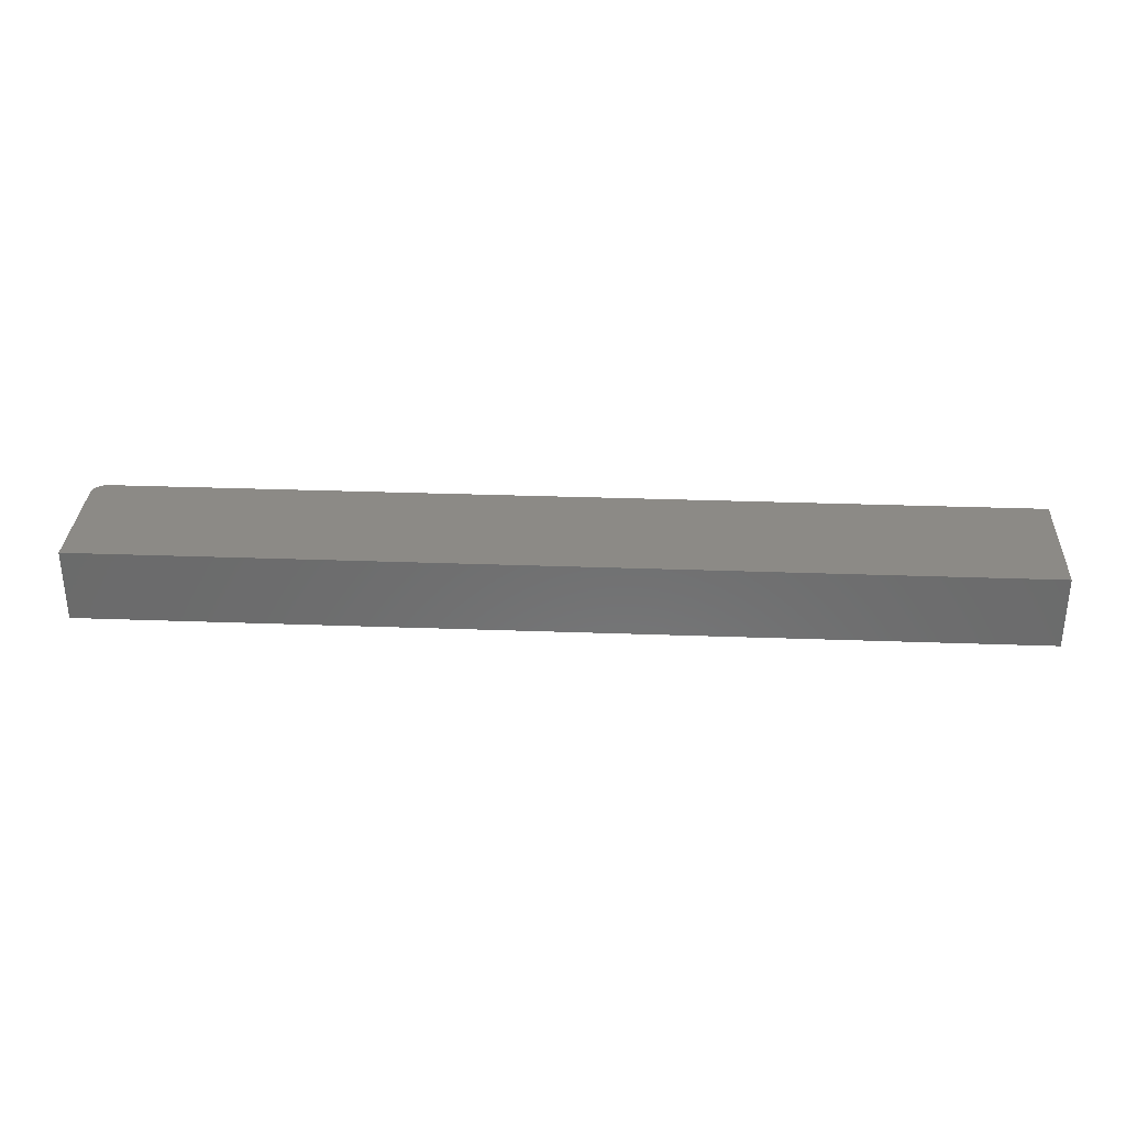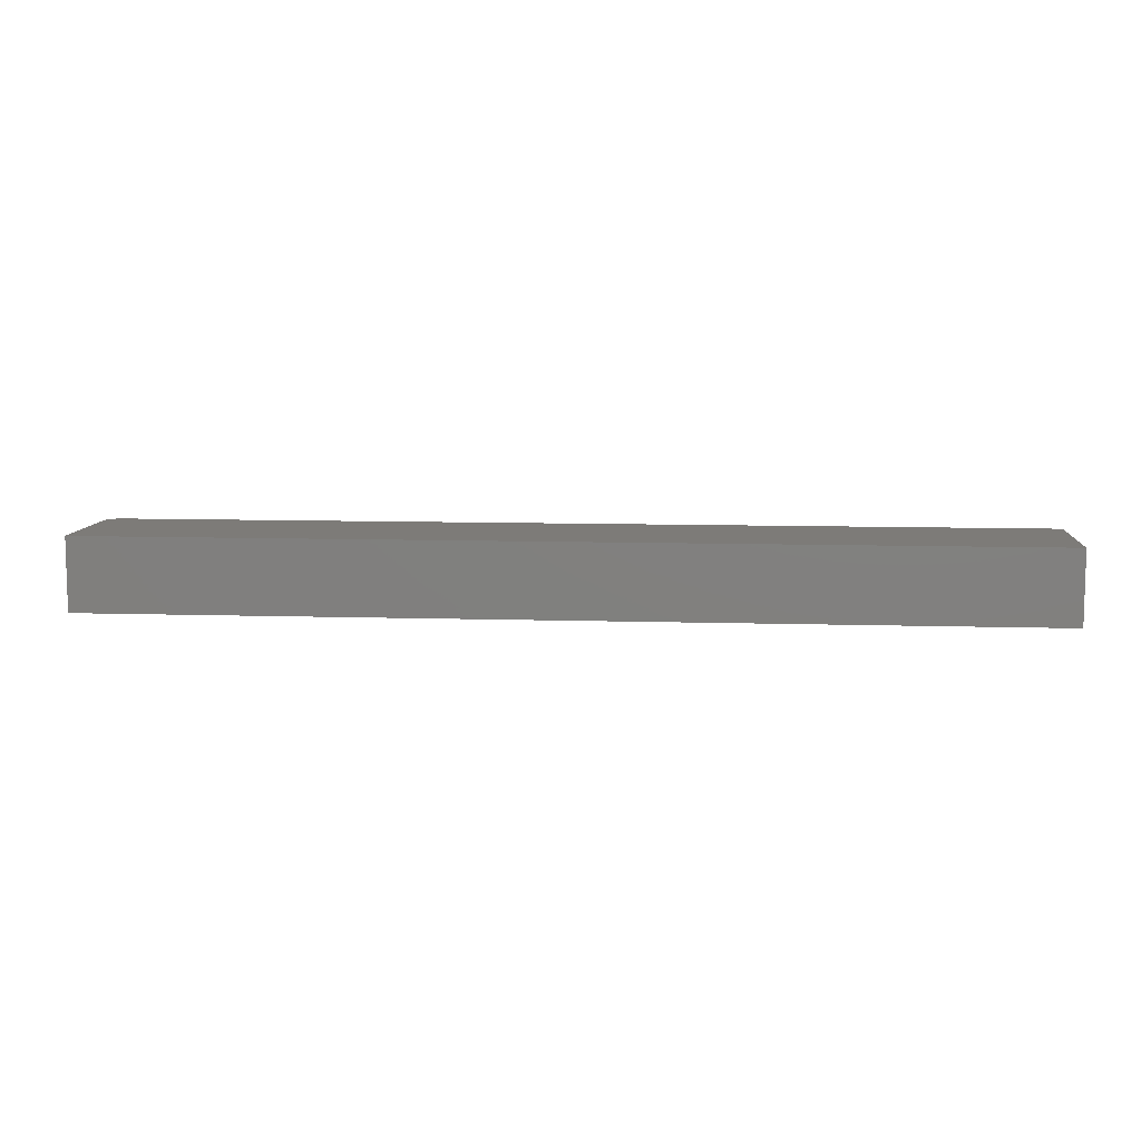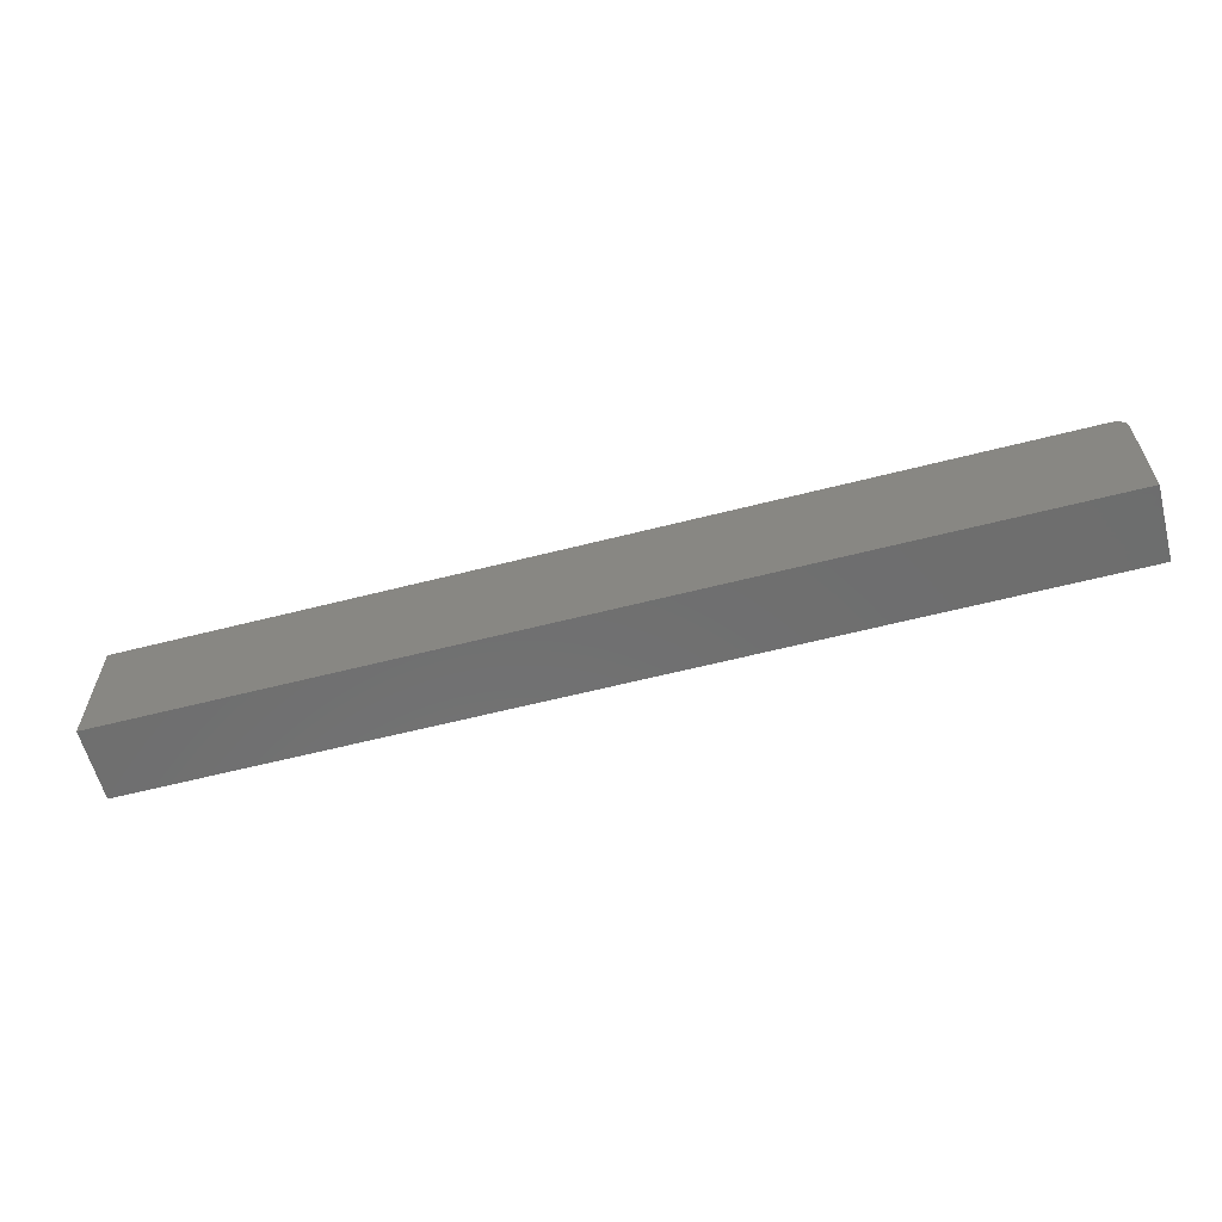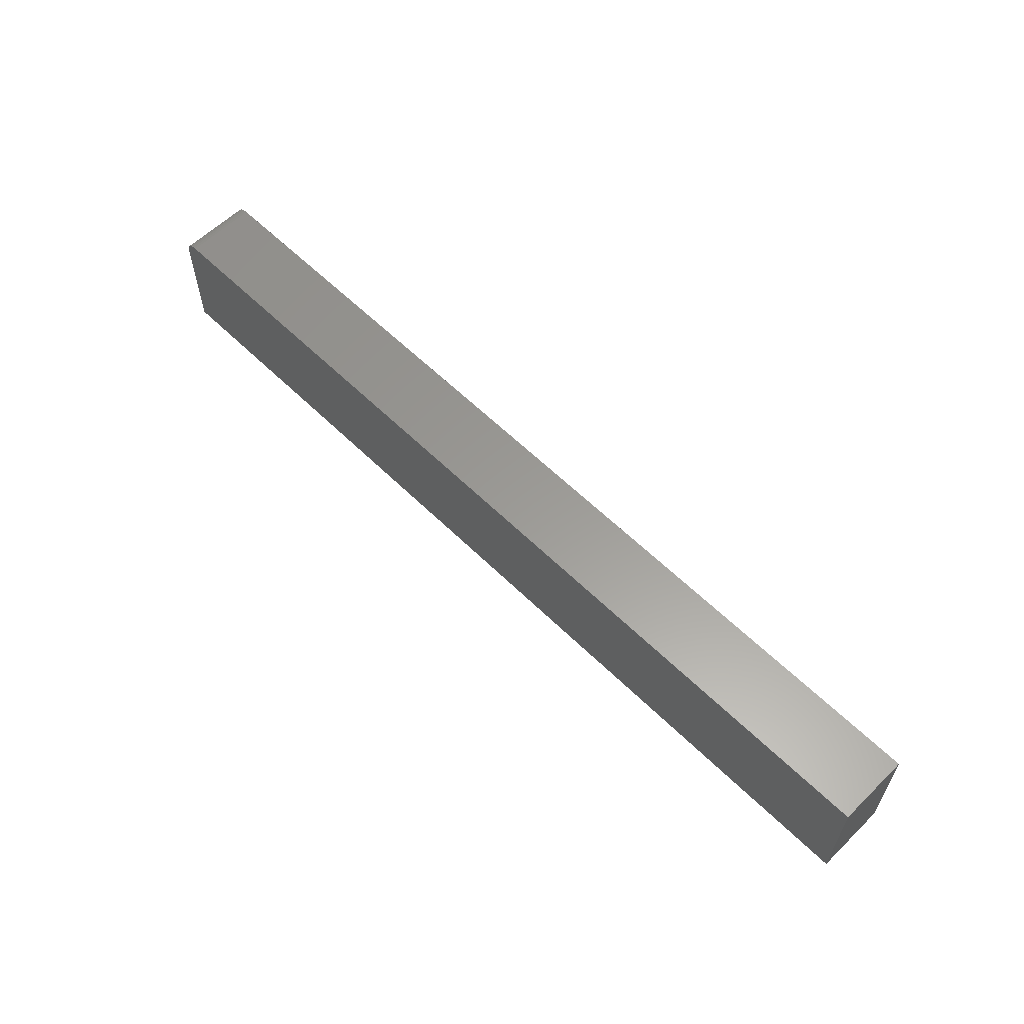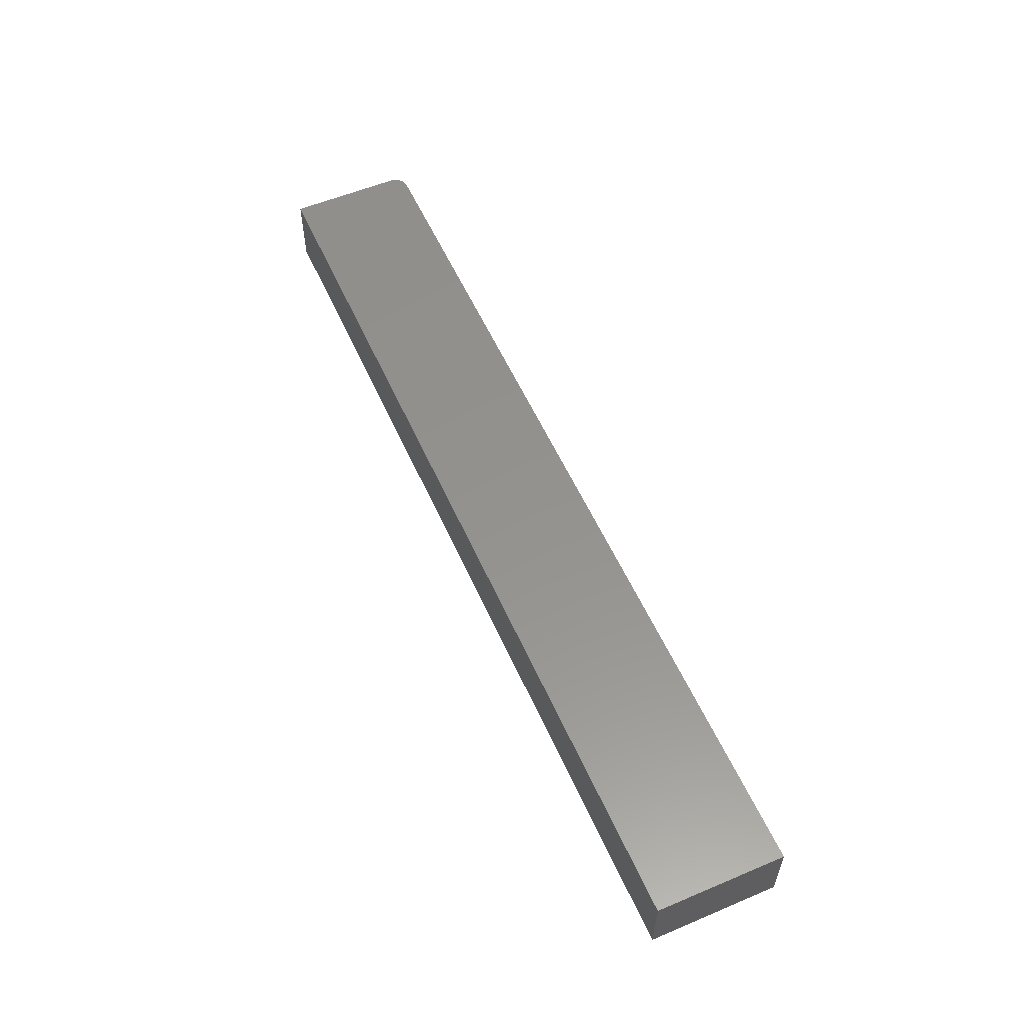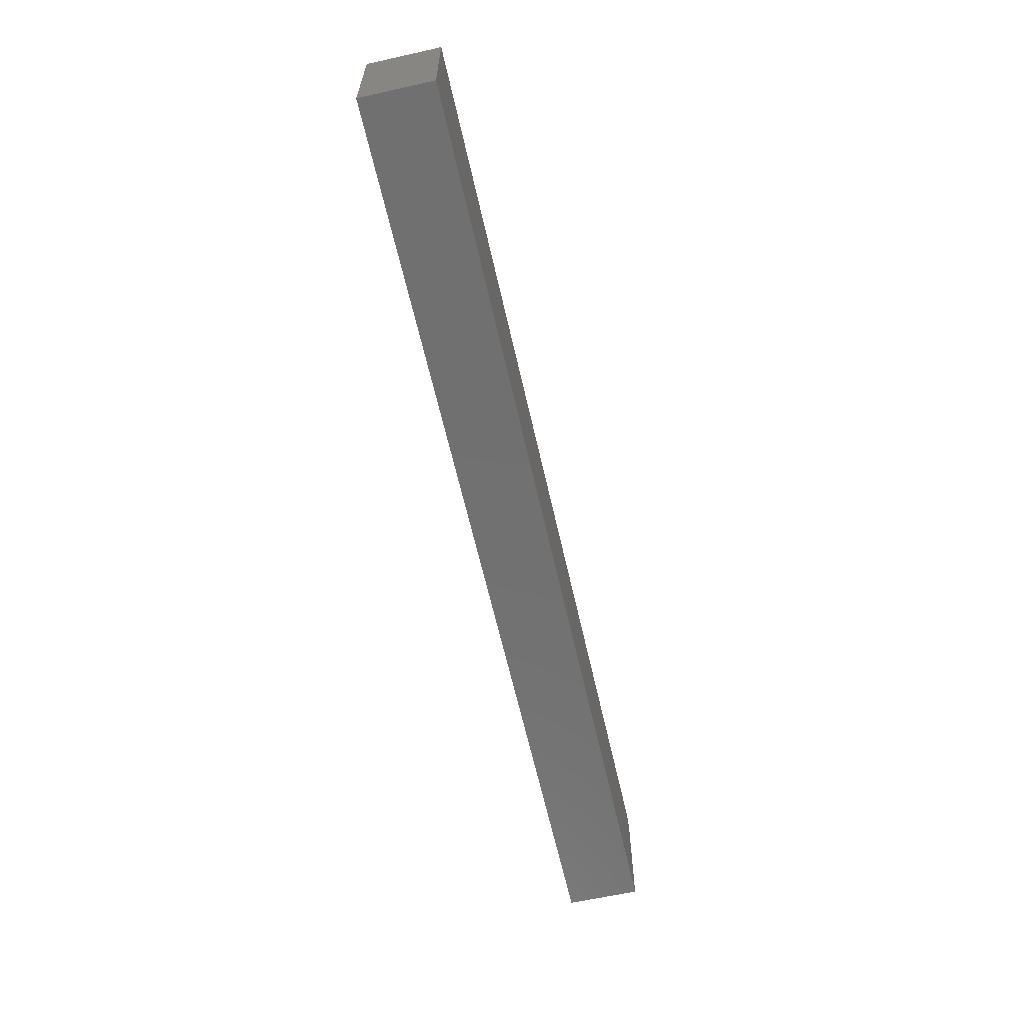
<metadata>
{"format":"stl","ext":"stl","renderer":"f3d","projection":"perspective","resolution":1024,"background":"white","views":[{"elev":32.1,"azim":-177.1,"up":"+Y"},{"elev":8.9,"azim":-175.2,"up":"+Y"},{"elev":-60.3,"azim":14.7,"up":"+Z"},{"elev":59.8,"azim":-134.9,"up":"+Z"},{"elev":56.1,"azim":-113.8,"up":"+Y"},{"elev":-62.4,"azim":-77.3,"up":"+Z"}]}
</metadata>
<code>
# stl→obj: 24 verts, 44 faces
v 0.7266 -0.1172 0.1037
v 0.7355 -0.1172 0.1019
v 0.7311 -0.1172 0.1033
v -0.75 -0.1172 0.1037
v -0.75 -0.1172 -0.1016
v 0.75 -0.1172 -0.1016
v 0.75 -0.1172 0.08026
v 0.7495 -0.1172 0.08484
v 0.7482 -0.1172 0.08923
v 0.7461 -0.1172 0.09328
v 0.7431 -0.1172 0.09684
v 0.7396 -0.1172 0.09975
v 0.7311 1.758e-16 0.1033
v 0.7355 1.762e-16 0.1019
v 0.7266 1.753e-16 0.1037
v -0.75 1.139e-17 0.1037
v 0.7396 1.766e-16 0.09975
v 0.7431 1.768e-16 0.09684
v 0.7461 1.769e-16 0.09328
v 0.7482 1.769e-16 0.08923
v 0.7495 1.768e-16 0.08484
v 0.75 1.766e-16 0.08026
v 0.75 1.665e-16 -0.1016
v -0.75 0 -0.1016
f 1 2 3
f 4 5 6
f 4 6 7
f 4 7 8
f 4 8 9
f 4 9 10
f 4 10 11
f 4 11 12
f 4 12 2
f 4 2 1
f 13 14 15
f 16 15 14
f 16 14 17
f 16 17 18
f 16 18 19
f 16 19 20
f 16 20 21
f 16 21 22
f 16 22 23
f 16 23 24
f 1 15 4
f 4 15 16
f 6 23 7
f 7 23 22
f 15 1 13
f 13 1 3
f 13 3 14
f 14 3 2
f 14 2 17
f 17 2 12
f 17 12 18
f 18 12 11
f 18 11 19
f 19 11 10
f 19 10 20
f 20 10 9
f 20 9 21
f 21 9 8
f 21 8 22
f 22 8 7
f 4 16 5
f 5 16 24
f 5 24 6
f 6 24 23

</code>
